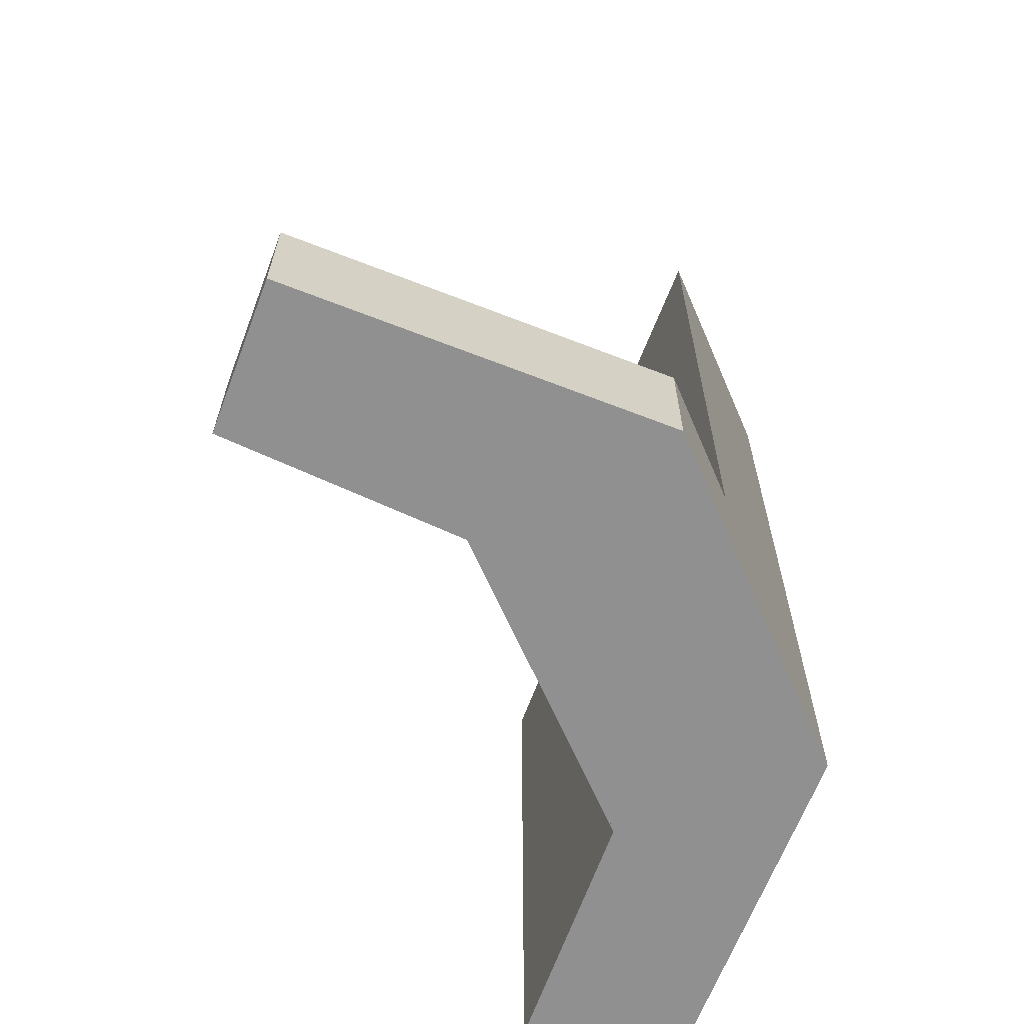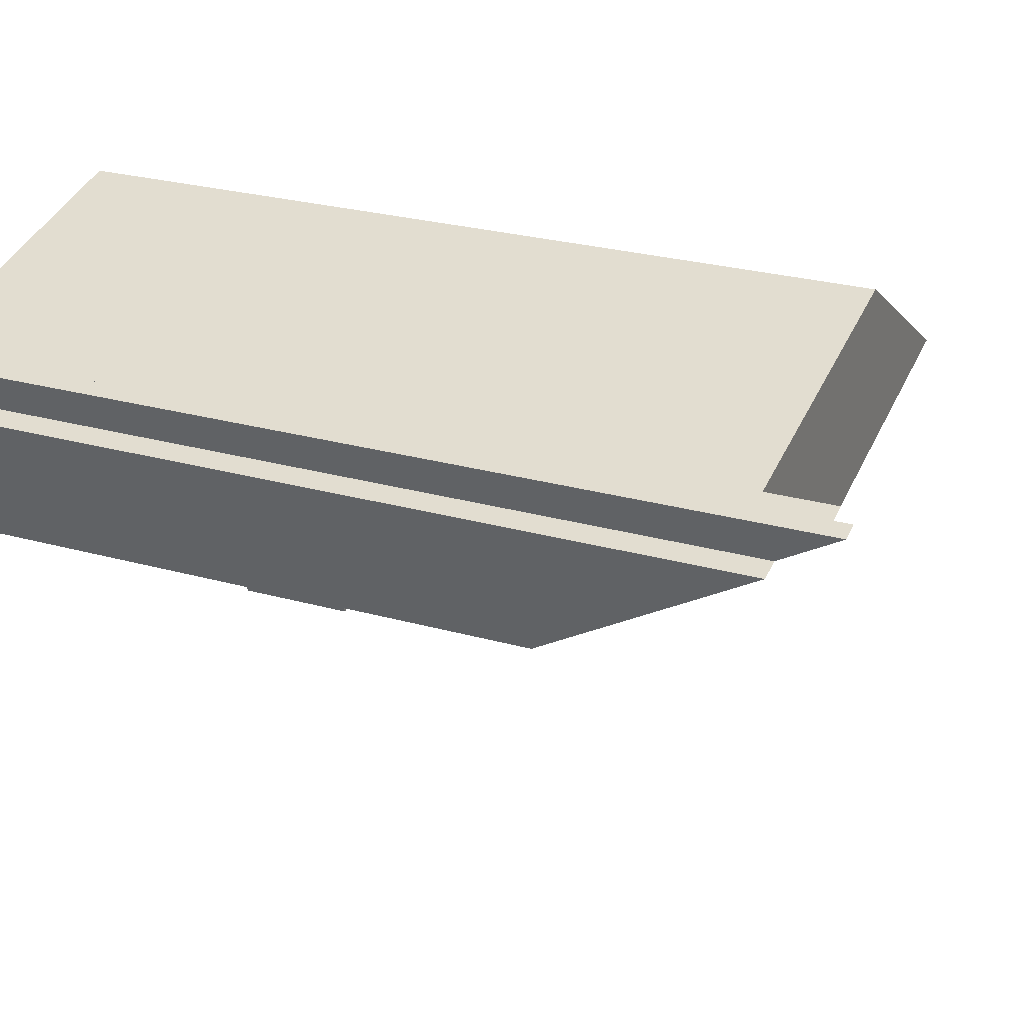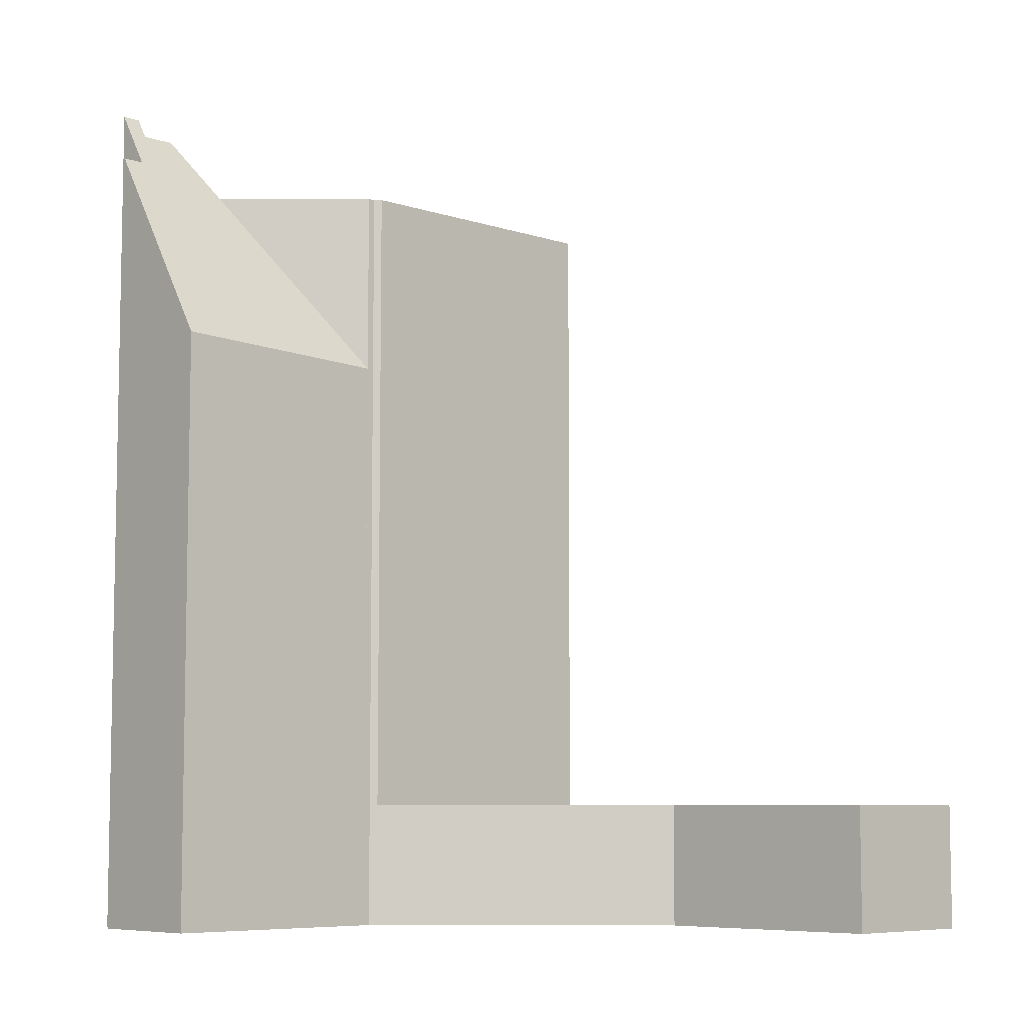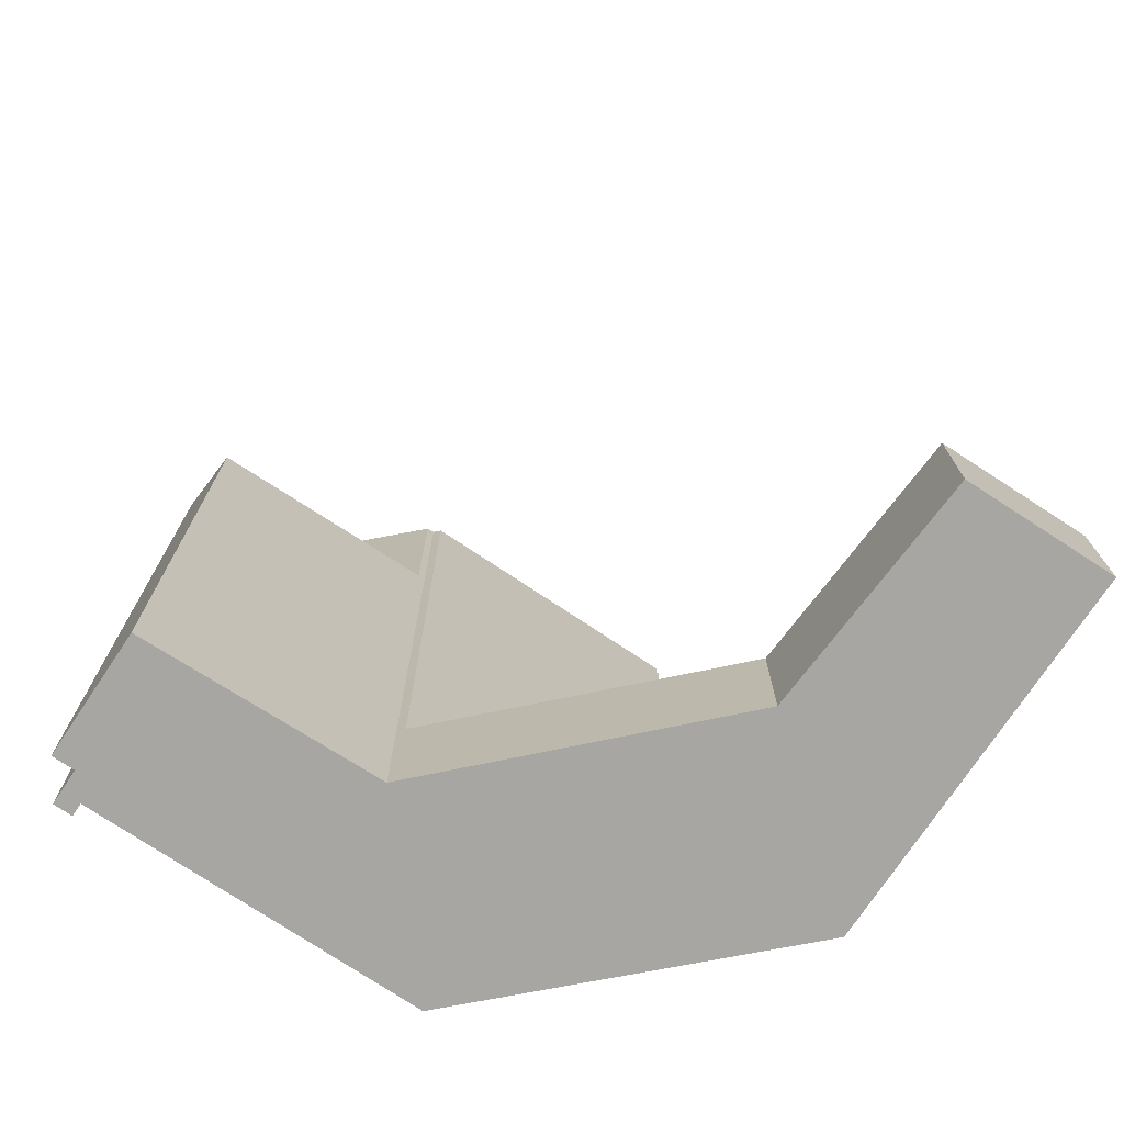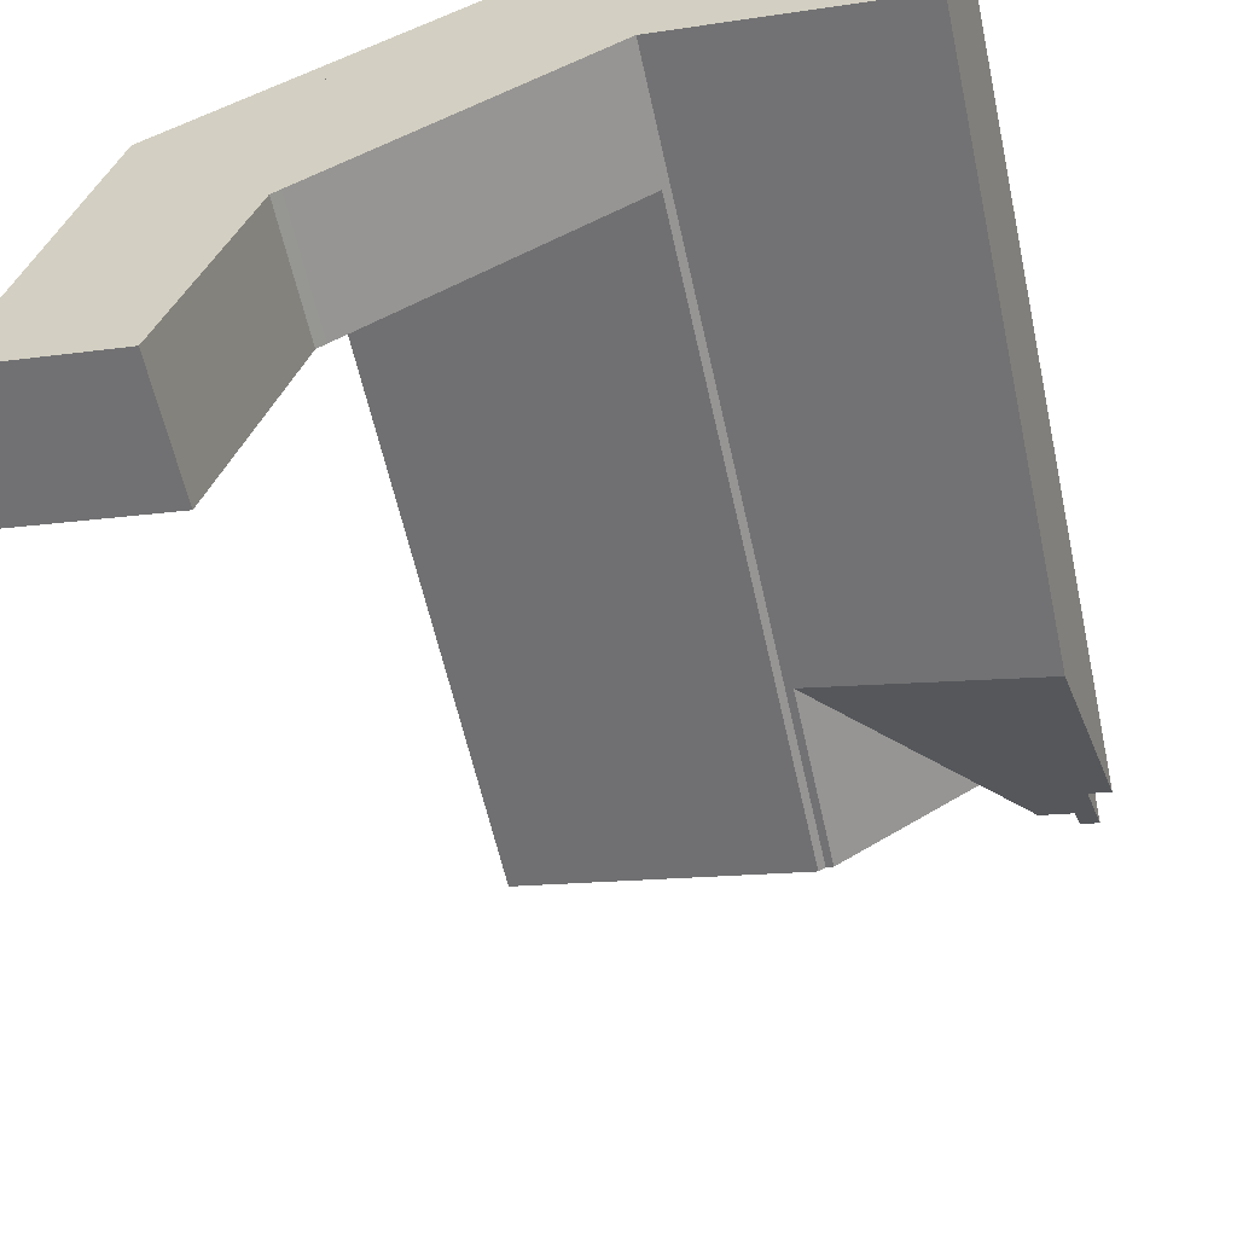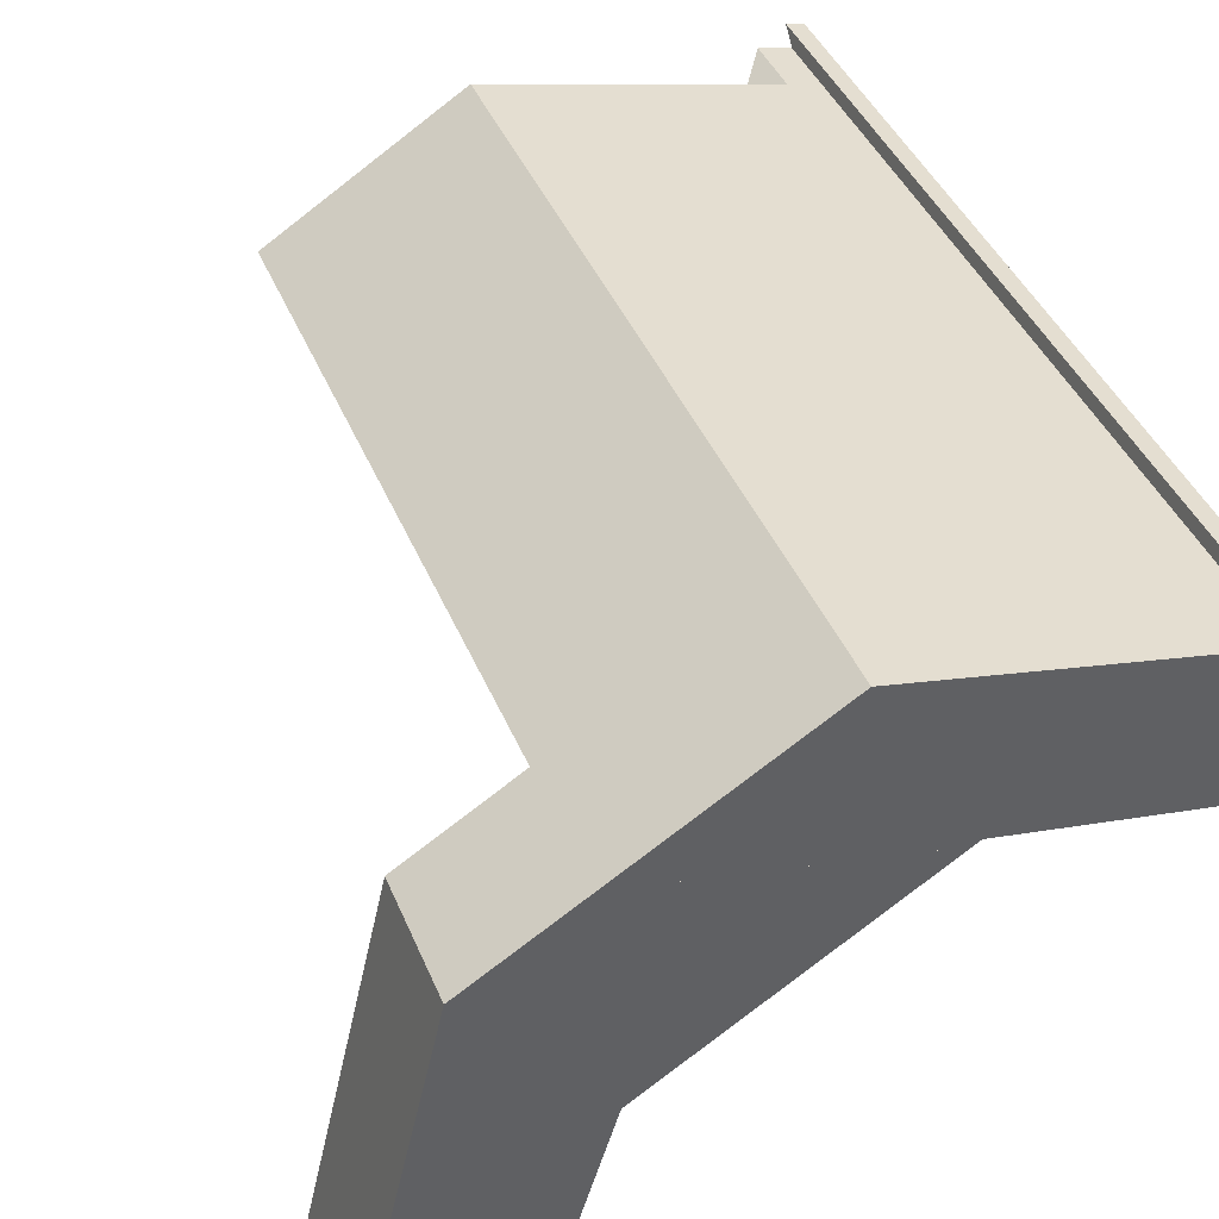
<metadata>
{"format":"obj","ext":"obj","renderer":"f3d","projection":"perspective","resolution":1024,"background":"white","views":[{"elev":-65.8,"azim":-98.5,"up":"+Y"},{"elev":26.2,"azim":114.0,"up":"+Z"},{"elev":-7.1,"azim":149.0,"up":"+Y"},{"elev":-74.3,"azim":159.1,"up":"+Y"},{"elev":-60.0,"azim":12.5,"up":"+Z"},{"elev":41.8,"azim":-21.4,"up":"+Z"}]}
</metadata>
<code>
v  7.194 4.131 6.617
v  8.782 4.131 13.57
v  15.62 4.131 12.01
v  6.298 4.131 14.13
v  6.915 4.131 6.438
v  5.526 4.131 1.692
v  4.733 4.131 -1.017
v  0 4.131 2.53e-16
v  0.572 4.131 2.503
v  2.722 4.131 11.92
v  2.722 -7.3e-16 11.92
v  0.572 -1.533e-16 2.503
v  0 0 0
v  6.298 -8.655e-16 14.13
v  8.782 -8.308e-16 13.57
v  15.62 -7.353e-16 12.01
v  7.194 -4.052e-16 6.617
v  6.915 -3.942e-16 6.438
v  5.526 -1.036e-16 1.692
v  4.733 6.227e-17 -1.017
v  23.52 19.91 10.6
v  23.73 26.69 14.79
v  24.44 26.69 14.62
v  22.19 27.9 15.89
v  20.64 25.8 14.93
v  16.08 19.59 12.11
v  20.84 19.79 11.14
v  23.38 28.6 16.05
v  23.98 28.6 15.92
v  23.29 27.9 15.64
v  22.19 -9.729e-16 15.89
v  23.29 -9.576e-16 15.64
v  23.98 -9.746e-16 15.92
v  23.38 -9.83e-16 16.05
v  23.73 -9.054e-16 14.79
v  24.44 -8.954e-16 14.62
v  23.52 -6.491e-16 10.6
v  16.08 -7.412e-16 12.11
v  20.84 -6.823e-16 11.14
v  20.64 -9.143e-16 14.93
v  9.341 25.8 16.02
v  8.782 25.8 13.57
v  6.298 25.8 14.13
v  15.62 25.8 12.01
v  12.65 25.8 18.07
v  15.84 25.8 12.15
v  22.19 25.8 15.89
v  16.08 25.8 12.11
v  12.65 -1.106e-15 18.07
v  9.341 -9.809e-16 16.02
v  15.84 -7.442e-16 12.15
g defaultobject
f 1 2 3
f 2 1 4
f 4 1 5
f 4 5 6
f 4 6 7
f 4 7 8
f 4 8 9
f 4 9 10
f 9 11 10
f 11 9 12
f 12 9 8
f 12 8 13
f 11 4 10
f 4 11 14
f 14 2 4
f 2 14 3
f 3 14 15
f 3 15 16
f 16 1 3
f 1 16 17
f 1 17 5
f 5 17 18
f 18 6 5
f 6 18 19
f 6 19 7
f 7 19 20
f 20 8 7
f 8 20 13
f 11 15 14
f 15 11 16
f 16 11 12
f 16 12 17
f 17 12 18
f 18 12 19
f 19 12 13
f 19 13 20
f 21 22 23
f 22 21 24
f 24 21 25
f 25 21 26
f 26 21 27
f 22 28 29
f 28 22 30
f 30 22 24
f 31 30 24
f 30 31 32
f 28 33 29
f 33 28 34
f 35 23 22
f 23 35 36
f 30 34 28
f 34 30 32
f 33 22 29
f 22 33 35
f 36 21 23
f 21 36 37
f 37 27 21
f 27 37 26
f 26 37 38
f 38 37 39
f 25 31 24
f 31 25 26
f 31 26 40
f 40 26 38
f 34 32 33
f 36 39 37
f 39 36 38
f 38 36 35
f 38 35 33
f 38 33 32
f 38 32 31
f 38 31 40
f 41 42 43
f 42 41 44
f 44 41 45
f 44 45 46
f 46 45 47
f 46 47 25
f 46 25 48
f 41 49 45
f 49 41 43
f 49 43 50
f 50 43 14
f 49 47 45
f 47 49 31
f 31 25 47
f 25 31 48
f 48 31 38
f 38 31 40
f 38 46 48
f 46 38 51
f 51 44 46
f 44 51 16
f 16 42 44
f 42 16 43
f 43 16 14
f 14 16 15
f 49 40 31
f 40 49 38
f 38 49 50
f 38 50 51
f 51 50 16
f 16 50 15
f 15 50 14

</code>
